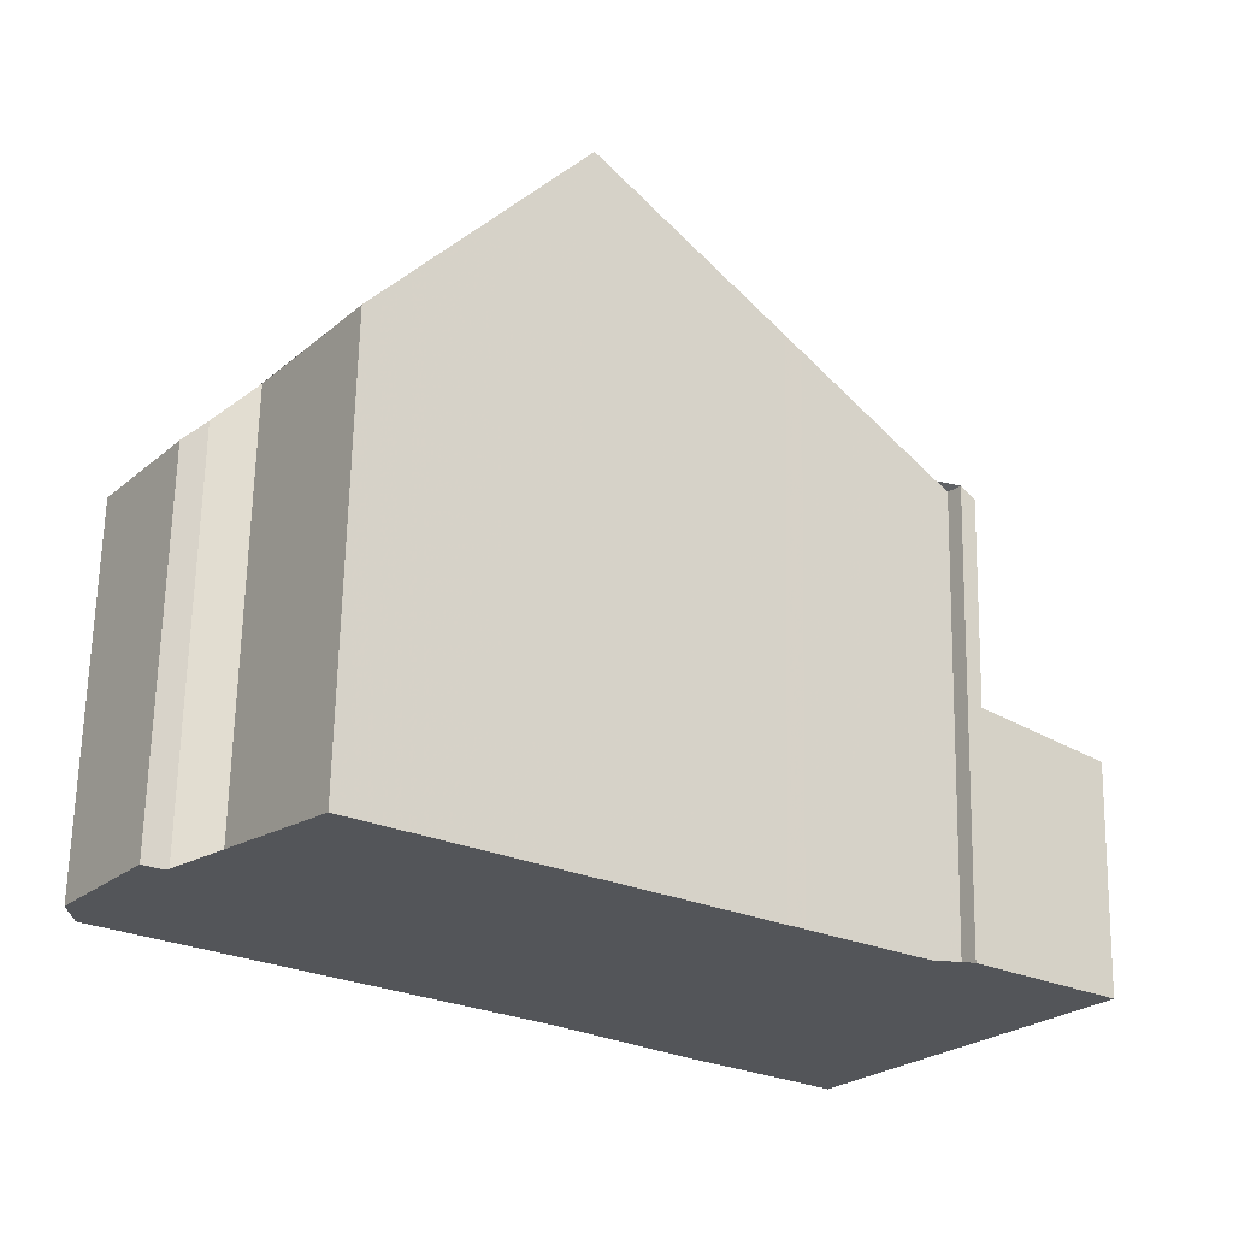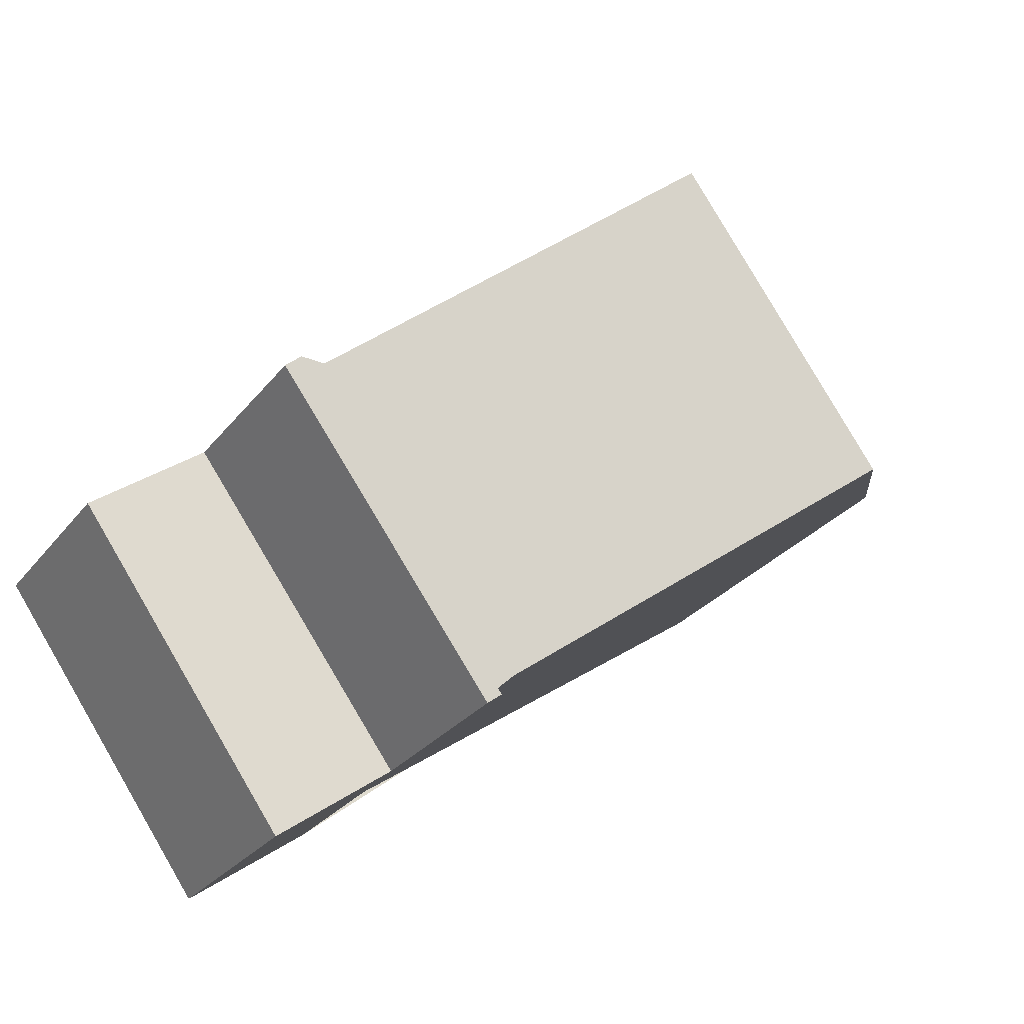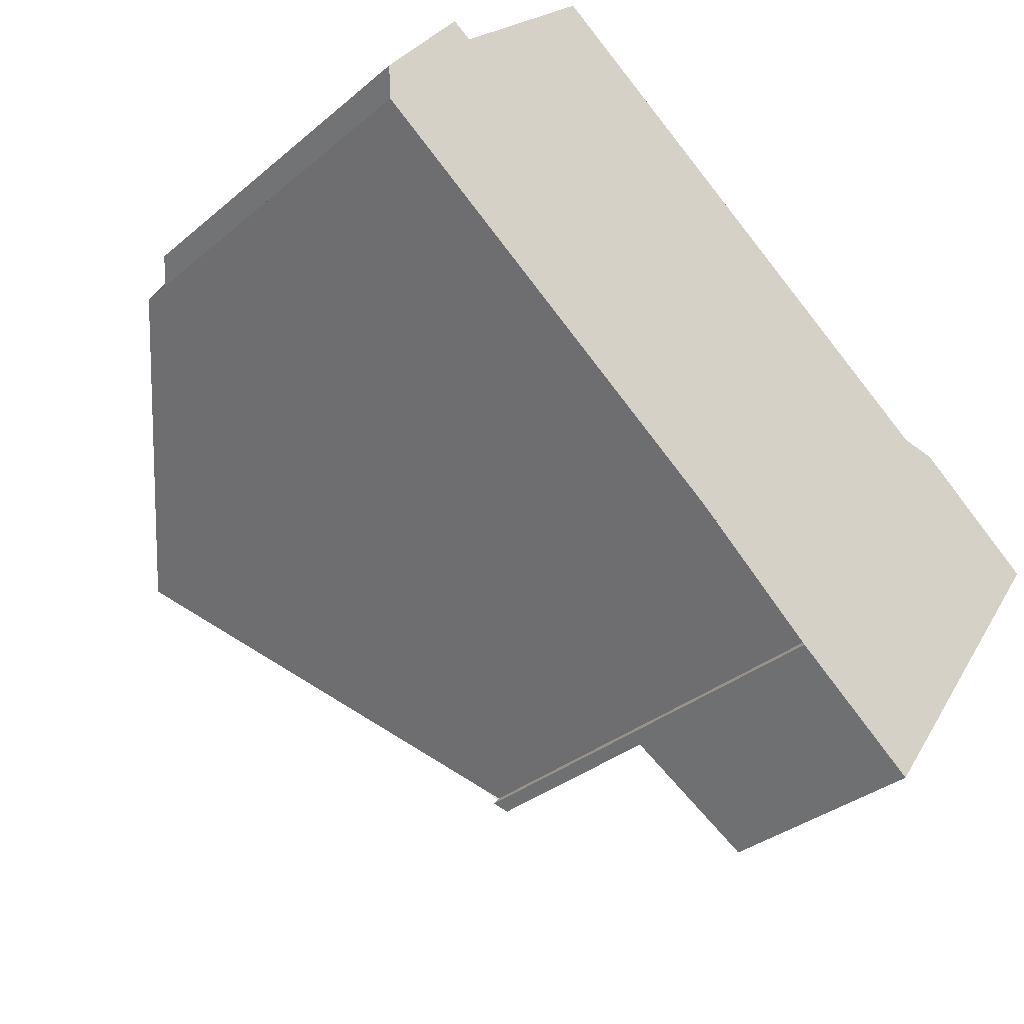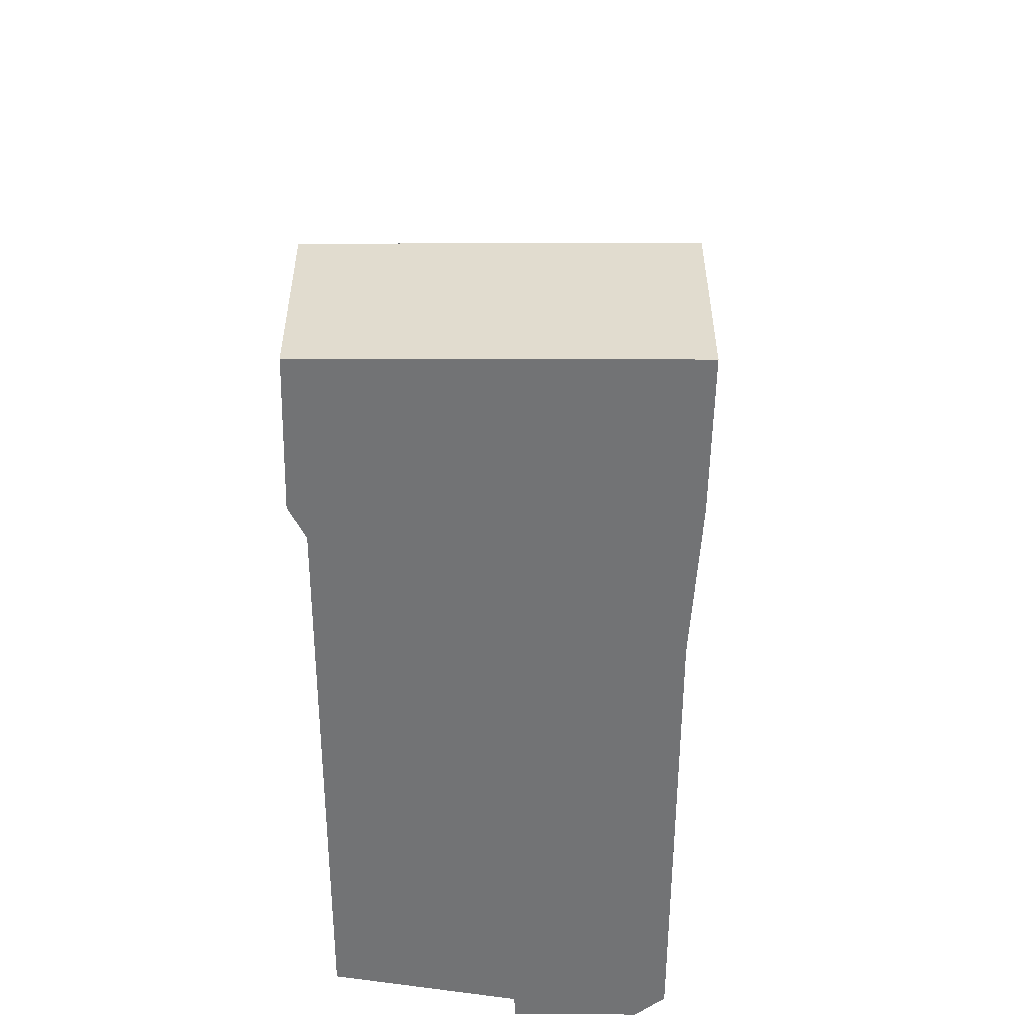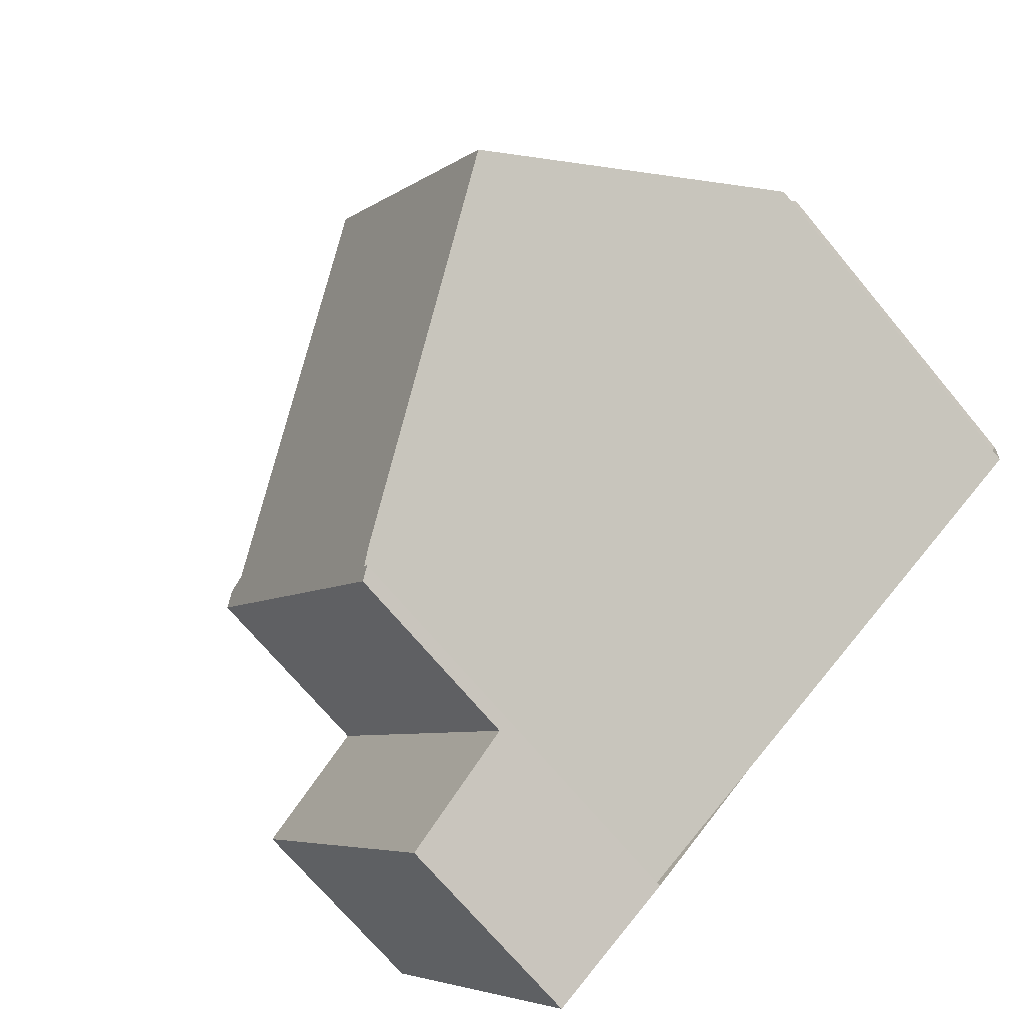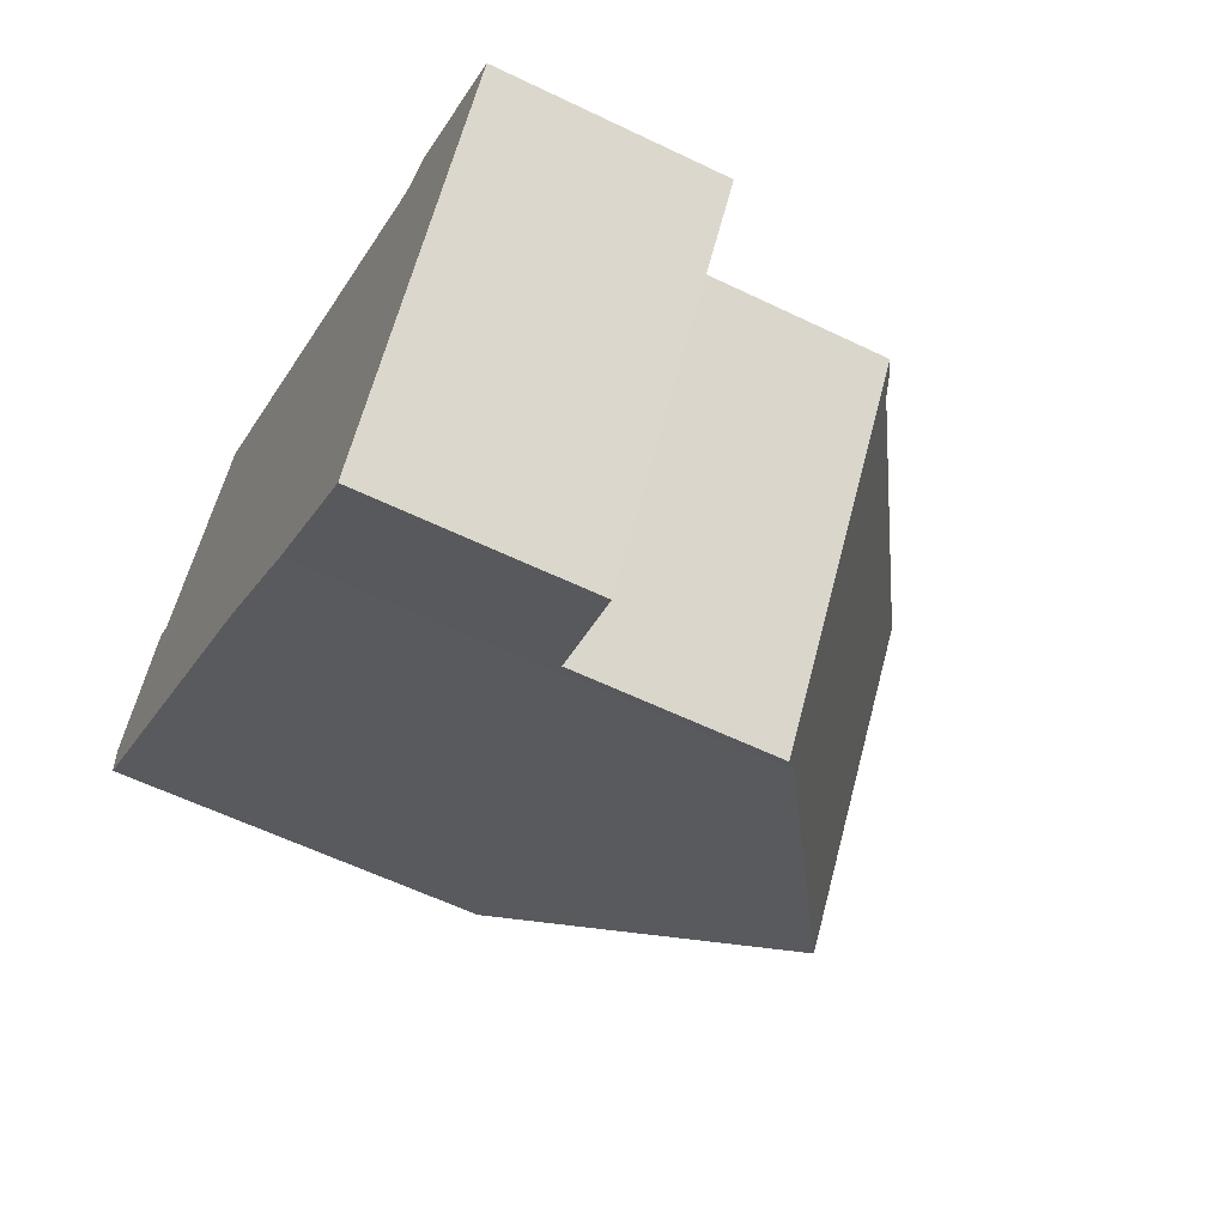
<metadata>
{"format":"obj","ext":"obj","renderer":"f3d","projection":"perspective","resolution":1024,"background":"white","views":[{"elev":65.8,"azim":-178.8,"up":"+Y"},{"elev":-27.9,"azim":-29.7,"up":"+Y"},{"elev":-33.1,"azim":138.9,"up":"+Y"},{"elev":-55.8,"azim":-54.9,"up":"+Z"},{"elev":-71.0,"azim":39.9,"up":"+Y"},{"elev":-58.9,"azim":-116.5,"up":"+Y"}]}
</metadata>
<code>
v -895.1 -1437 7.127
v -895 -1438 7.134
v -898.6 -1433 7.07
v -898.5 -1433 7.076
v -888 -1429 5.838
v -886.8 -1431 5.82
v -887.1 -1431 6.248
v -886.9 -1432 6.235
v -890.5 -1427 6.774
v -889 -1429 6.788
v -888.4 -1429 6.254
v -897.1 -1439 3.525
v -900.7 -1434 3.481
v -890.1 -1434 10.43
v -893.3 -1429 10.39
v -896.1 -1431 8.638
v -892.8 -1436 8.667
v -896.3 -1431 8.484
v -898.4 -1433 7.069
v -898.6 -1433 7.067
v -895.1 -1438 7.106
v -895.1 -1437 7.105
v -895.1 -1437 7.129
v -893.3 -1429 10.39
v -890.1 -1434 10.43
v -898.8 -1433 6.929
v -895.2 -1438 7.011
v -895.2 -1438 3.769
v -898.8 -1433 3.719
v -888.9 -1433 8.837
v -892.1 -1428 8.808
v -900.5 -1434 3.483
v -898.7 -1433 3.722
v -898.7 -1433 6.933
v -890.1 -1434 10.43
v -890.1 -1434 10.43
v -890.7 -1434 10.05
v -886.9 -1431 6.236
v -888.9 -1433 8.837
v -895.3 -1438 3.769
v -895.3 -1438 7.01
v -897.2 -1439 3.524
v -887.3 -1432 6.726
v -889 -1429 6.753
v -890.5 -1427 6.775
v -890.5 -1427 6.776
v -887.2 -1432 6.726
v -886.9 -1431 5.861
v -888.1 -1429 5.88
v -887 -1431 6.025
v -888.2 -1429 6.014
v -891.1 -1432 10.42
v -896.1 -1436 7.095
v -893.7 -1434 8.658
v -891.1 -1432 10.42
v -887.6 -1430 5.873
v -887.6 -1430 5.831
v -896.2 -1436 3.755
v -896.2 -1436 6.988
v -889.9 -1432 8.828
v -898.1 -1438 3.512
v -888.3 -1430 6.742
v -887.7 -1430 6.018
v -893 -1430 10.4
v -891.8 -1429 8.811
v -890.3 -1428 6.777
v -900.1 -1435 3.488
v -893 -1430 10.4
v -898.1 -1433 7.074
v -895.7 -1432 8.641
v -898.3 -1433 3.727
v -898.3 -1433 6.943
v -894.9 -1437 7.28
v -895.8 -1436 7.259
v -898.2 -1433 7.205
v -898.3 -1433 7.204
v -897.8 -1433 7.214
v -900.7 -1434 3.484
v -900.5 -1434 3.486
v -897.1 -1439 3.533
v -897 -1439 3.534
v -898.1 -1438 3.52
v -900.1 -1435 3.492
v -898.7 -1433 6.933
v -898.8 -1433 6.929
v -895.3 -1438 7.01
v -896.2 -1436 6.988
v -895.2 -1438 7.011
v -898.3 -1433 6.943
v -898.8 -1433 3.719
v -898.7 -1433 3.722
v -895.3 -1438 3.769
v -895.2 -1438 3.769
v -896.2 -1436 3.755
v -898.3 -1433 3.727
v -895.1 -1437 7.129
v -895.1 -1437 7.127
v -895.1 -1437 -8.882e-16
v -895.1 -1437 8.882e-16
v -895.1 -1438 7.106
v -895 -1438 7.134
v -895 -1438 0
v -895.1 -1438 0
v -898.5 -1433 7.076
v -898.6 -1433 7.07
v -898.6 -1433 0
v -898.5 -1433 -8.882e-16
v -898.3 -1433 7.204
v -898.5 -1433 7.076
v -898.5 -1433 -8.882e-16
v -898.3 -1433 -8.882e-16
v -887.6 -1430 5.831
v -888 -1429 5.838
v -888 -1429 0
v -887.6 -1430 0
v -886.9 -1431 5.861
v -886.8 -1431 5.82
v -886.8 -1431 0
v -886.9 -1431 8.882e-16
v -886.9 -1431 6.236
v -887.1 -1431 6.248
v -887.1 -1431 0
v -886.9 -1431 8.882e-16
v -887.2 -1432 6.726
v -886.9 -1432 6.235
v -886.9 -1432 0
v -887.2 -1432 0
v -890.5 -1427 6.775
v -890.5 -1427 6.774
v -890.5 -1427 8.882e-16
v -890.5 -1427 8.882e-16
v -889 -1429 6.753
v -889 -1429 6.788
v -889 -1429 0
v -889 -1429 0
v -888.2 -1429 6.014
v -888.4 -1429 6.254
v -888.4 -1429 0
v -888.2 -1429 0
v -897.2 -1439 3.524
v -897.1 -1439 3.525
v -897.1 -1439 0
v -897.2 -1439 -4.441e-16
v -900.7 -1434 3.484
v -900.7 -1434 3.481
v -900.7 -1434 -4.441e-16
v -900.7 -1434 -4.441e-16
v -890.7 -1434 10.05
v -890.1 -1434 10.43
v -890.1 -1434 0
v -890.7 -1434 0
v -893.3 -1429 10.39
v -896.1 -1431 8.638
v -896.1 -1431 0
v -893.3 -1429 0
v -894.9 -1437 7.28
v -892.8 -1436 8.667
v -892.8 -1436 1.776e-15
v -894.9 -1437 -8.882e-16
v -896.1 -1431 8.638
v -896.3 -1431 8.484
v -896.3 -1431 0
v -896.1 -1431 0
v -898.6 -1433 7.07
v -898.6 -1433 7.067
v -898.6 -1433 -8.882e-16
v -898.6 -1433 0
v -895.2 -1438 7.011
v -895.1 -1438 7.106
v -895.1 -1438 0
v -895.2 -1438 0
v -895 -1438 7.134
v -895.1 -1437 7.129
v -895.1 -1437 8.882e-16
v -895 -1438 0
v -892.1 -1428 8.808
v -893.3 -1429 10.39
v -893.3 -1429 0
v -892.1 -1428 0
v -890.1 -1434 10.43
v -888.9 -1433 8.837
v -888.9 -1433 0
v -890.1 -1434 0
v -890.5 -1427 6.776
v -892.1 -1428 8.808
v -892.1 -1428 0
v -890.5 -1427 8.882e-16
v -900.7 -1434 3.481
v -900.5 -1434 3.483
v -900.5 -1434 0
v -900.7 -1434 -4.441e-16
v -892.8 -1436 8.667
v -890.7 -1434 10.05
v -890.7 -1434 0
v -892.8 -1436 1.776e-15
v -886.9 -1432 6.235
v -886.9 -1431 6.236
v -886.9 -1431 8.882e-16
v -886.9 -1432 0
v -898.1 -1438 3.512
v -897.2 -1439 3.524
v -897.2 -1439 -4.441e-16
v -898.1 -1438 -4.441e-16
v -888.4 -1429 6.254
v -889 -1429 6.753
v -889 -1429 0
v -888.4 -1429 0
v -890.3 -1428 6.777
v -890.5 -1427 6.775
v -890.5 -1427 8.882e-16
v -890.3 -1428 0
v -890.5 -1427 6.774
v -890.5 -1427 6.776
v -890.5 -1427 8.882e-16
v -890.5 -1427 8.882e-16
v -888.9 -1433 8.837
v -887.2 -1432 6.726
v -887.2 -1432 0
v -888.9 -1433 0
v -887 -1431 6.025
v -886.9 -1431 5.861
v -886.9 -1431 8.882e-16
v -887 -1431 0
v -888 -1429 5.838
v -888.1 -1429 5.88
v -888.1 -1429 8.882e-16
v -888 -1429 0
v -887.1 -1431 6.248
v -887 -1431 6.025
v -887 -1431 0
v -887.1 -1431 0
v -888.1 -1429 5.88
v -888.2 -1429 6.014
v -888.2 -1429 0
v -888.1 -1429 8.882e-16
v -886.8 -1431 5.82
v -887.6 -1430 5.831
v -887.6 -1430 0
v -886.8 -1431 0
v -900.1 -1435 3.488
v -898.1 -1438 3.512
v -898.1 -1438 -4.441e-16
v -900.1 -1435 -4.441e-16
v -889 -1429 6.788
v -890.3 -1428 6.777
v -890.3 -1428 0
v -889 -1429 0
v -900.5 -1434 3.483
v -900.1 -1435 3.488
v -900.1 -1435 -4.441e-16
v -900.5 -1434 0
v -895.1 -1437 7.127
v -894.9 -1437 7.28
v -894.9 -1437 -8.882e-16
v -895.1 -1437 -8.882e-16
v -896.3 -1431 8.484
v -898.3 -1433 7.204
v -898.3 -1433 -8.882e-16
v -896.3 -1431 0
v -898.8 -1433 3.719
v -900.7 -1434 3.484
v -900.7 -1434 -4.441e-16
v -898.8 -1433 4.441e-16
v -897.1 -1439 3.525
v -897 -1439 3.534
v -897 -1439 0
v -897.1 -1439 0
v -898.6 -1433 7.067
v -898.8 -1433 6.929
v -898.8 -1433 0
v -898.6 -1433 -8.882e-16
v -897 -1439 3.534
v -895.2 -1438 3.769
v -895.2 -1438 0
v -897 -1439 0
v -888 -1429 0
v -886.8 -1431 0
v -887.1 -1431 0
v -886.9 -1432 0
v -895.1 -1437 0
v -895 -1438 0
v -897.1 -1439 0
v -900.7 -1434 0
v -898.6 -1433 0
v -898.5 -1433 0
v -890.5 -1427 0
v -889 -1429 0
v -888.4 -1429 0
f 79 32 13 78
f 74 54 17 73
f 55 35 37 17 54
f 76 18 75
f 85 20 19 84
f 87 53 22 86
f 86 22 21 88
f 23 2 21 22
f 57 6 48 56
f 58 40 41 59
f 60 39 36 52
f 81 12 42 80
f 34 26 29 33
f 35 14 37
f 43 38 8 47
f 40 28 27 41
f 39 30 25 36
f 83 67 32 79
f 46 9 45
f 62 43 39 60
f 47 30 39 43
f 56 48 50 63
f 63 50 7 38 43 62
f 77 70 54 74
f 64 55 54 70
f 89 69 53 87
f 56 49 5 57
f 71 58 59 72
f 65 60 52 68
f 80 42 61 82
f 66 10 44 62 60 65
f 63 51 49 56
f 62 44 11 51 63
f 65 31 46 45 66
f 82 61 67 83
f 75 18 16 70 77
f 70 16 15 64
f 84 19 69 89
f 72 34 33 71
f 68 24 31 65
f 73 1 23 22 53 74
f 75 19 20 3 4 76
f 77 69 19 75
f 74 53 69 77
f 91 79 78 90
f 93 81 80 92
f 92 80 82 94
f 94 82 83 95
f 95 83 79 91
f 97 98 99 96
f 101 102 103 100
f 105 106 107 104
f 109 110 111 108
f 113 114 115 112
f 117 118 119 116
f 121 122 123 120
f 125 126 127 124
f 129 130 131 128
f 133 134 135 132
f 137 138 139 136
f 141 142 143 140
f 145 146 147 144
f 149 150 151 148
f 153 154 155 152
f 157 158 159 156
f 161 162 163 160
f 165 166 167 164
f 169 170 171 168
f 173 174 175 172
f 177 178 179 176
f 181 182 183 180
f 185 186 187 184
f 189 190 191 188
f 193 194 195 192
f 197 198 199 196
f 201 202 203 200
f 205 206 207 204
f 209 210 211 208
f 213 214 215 212
f 217 218 219 216
f 221 222 223 220
f 225 226 227 224
f 229 230 231 228
f 233 234 235 232
f 237 238 239 236
f 241 242 243 240
f 245 246 247 244
f 249 250 251 248
f 253 254 255 252
f 257 258 259 256
f 261 262 263 260
f 265 266 267 264
f 269 270 271 268
f 273 274 275 272
f 277 278 279 280 281 282 283 284 285 286 287 288 276

</code>
